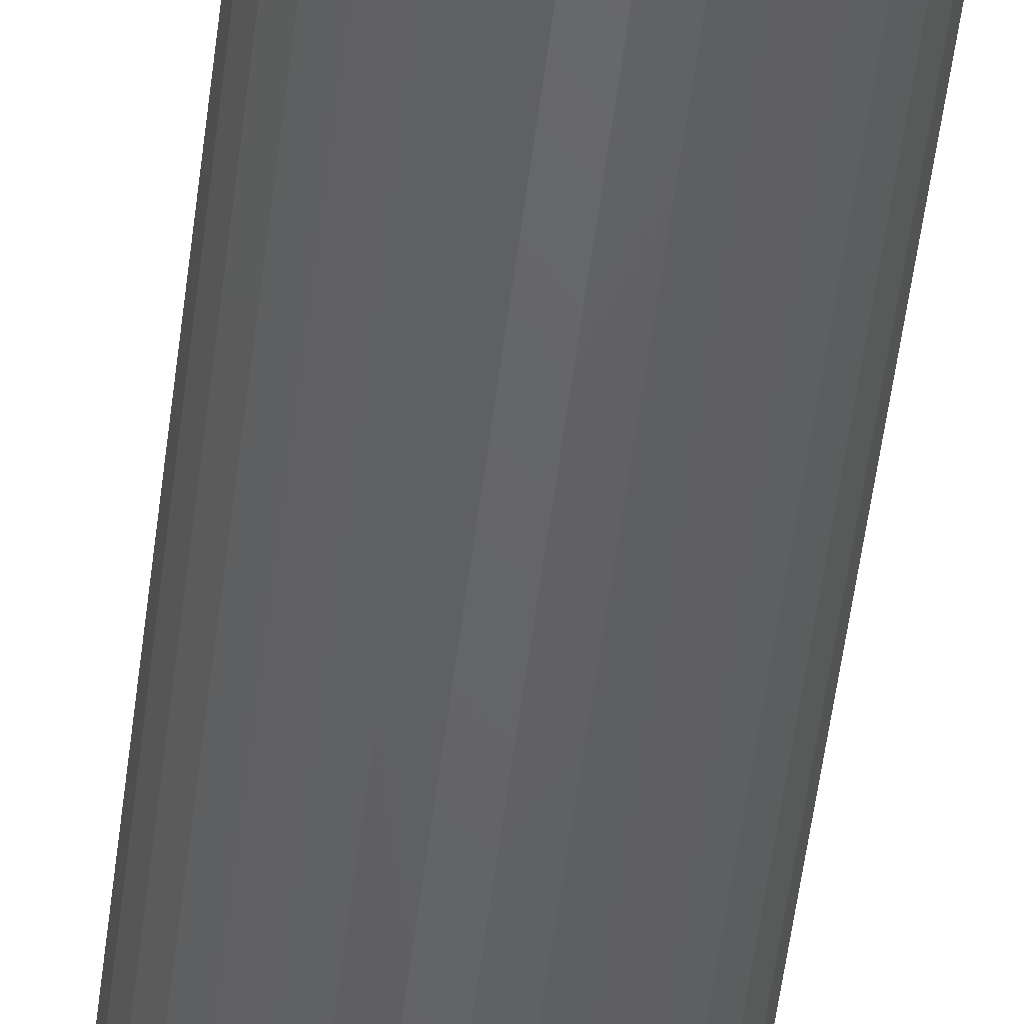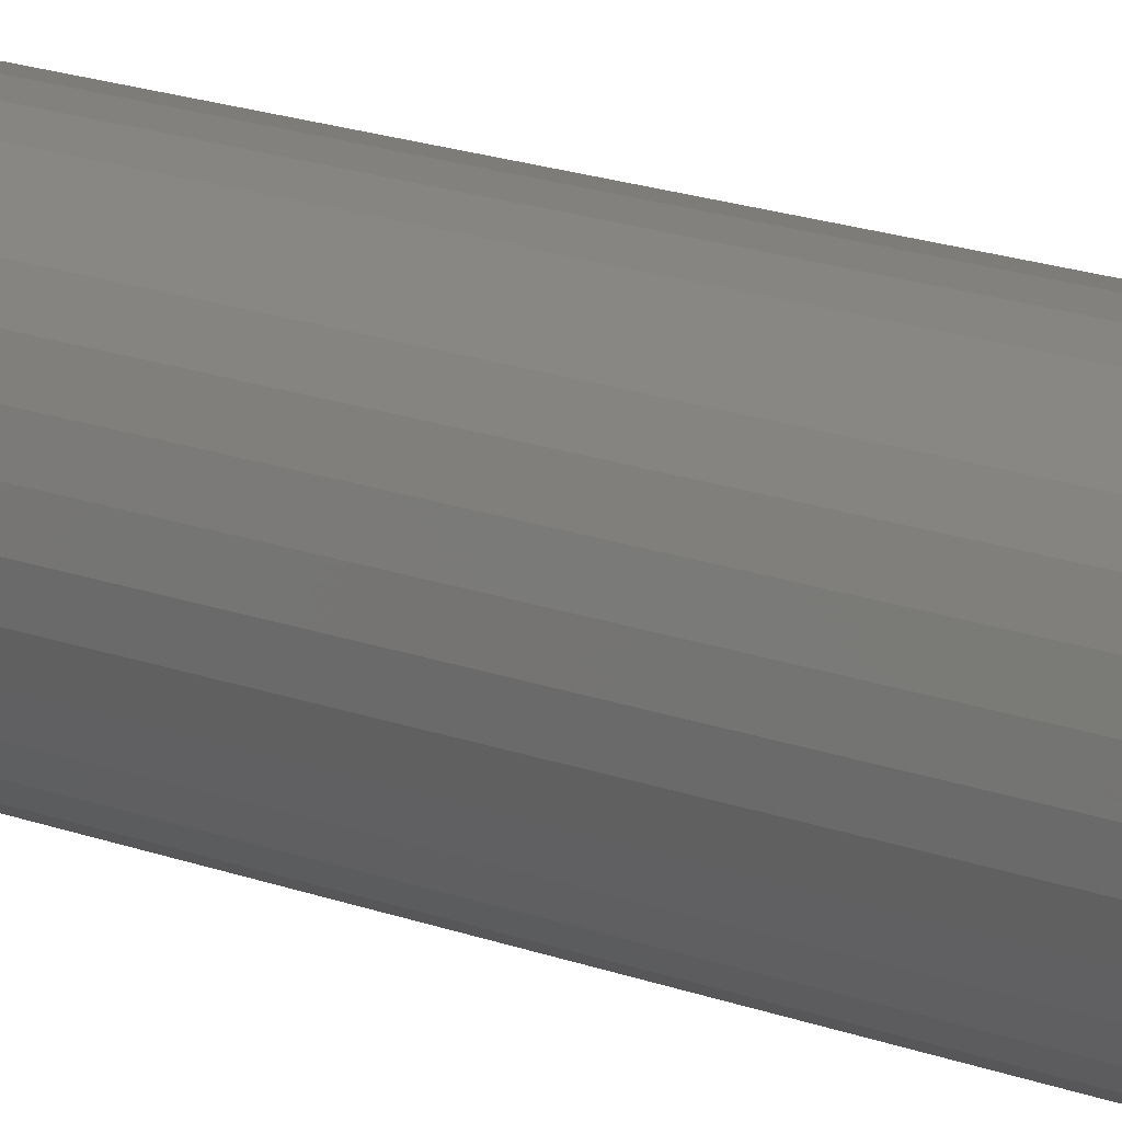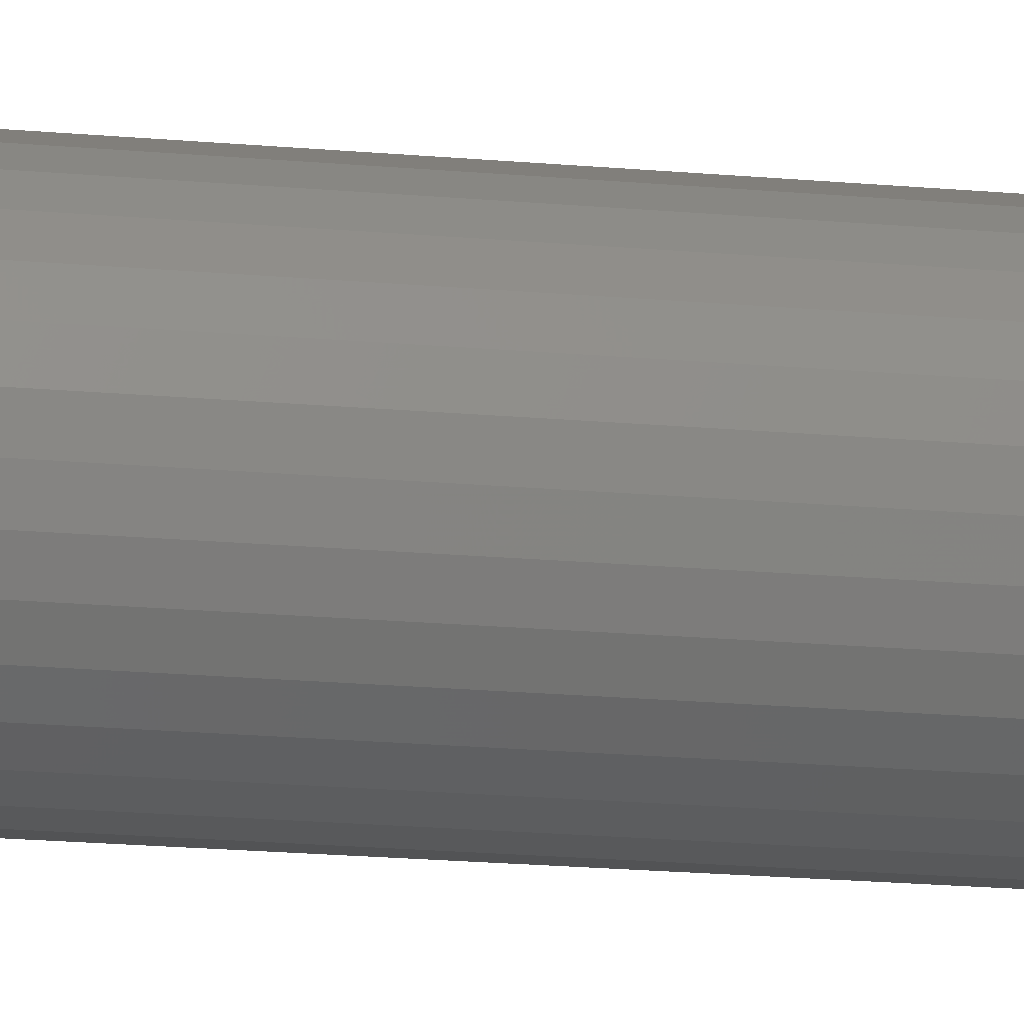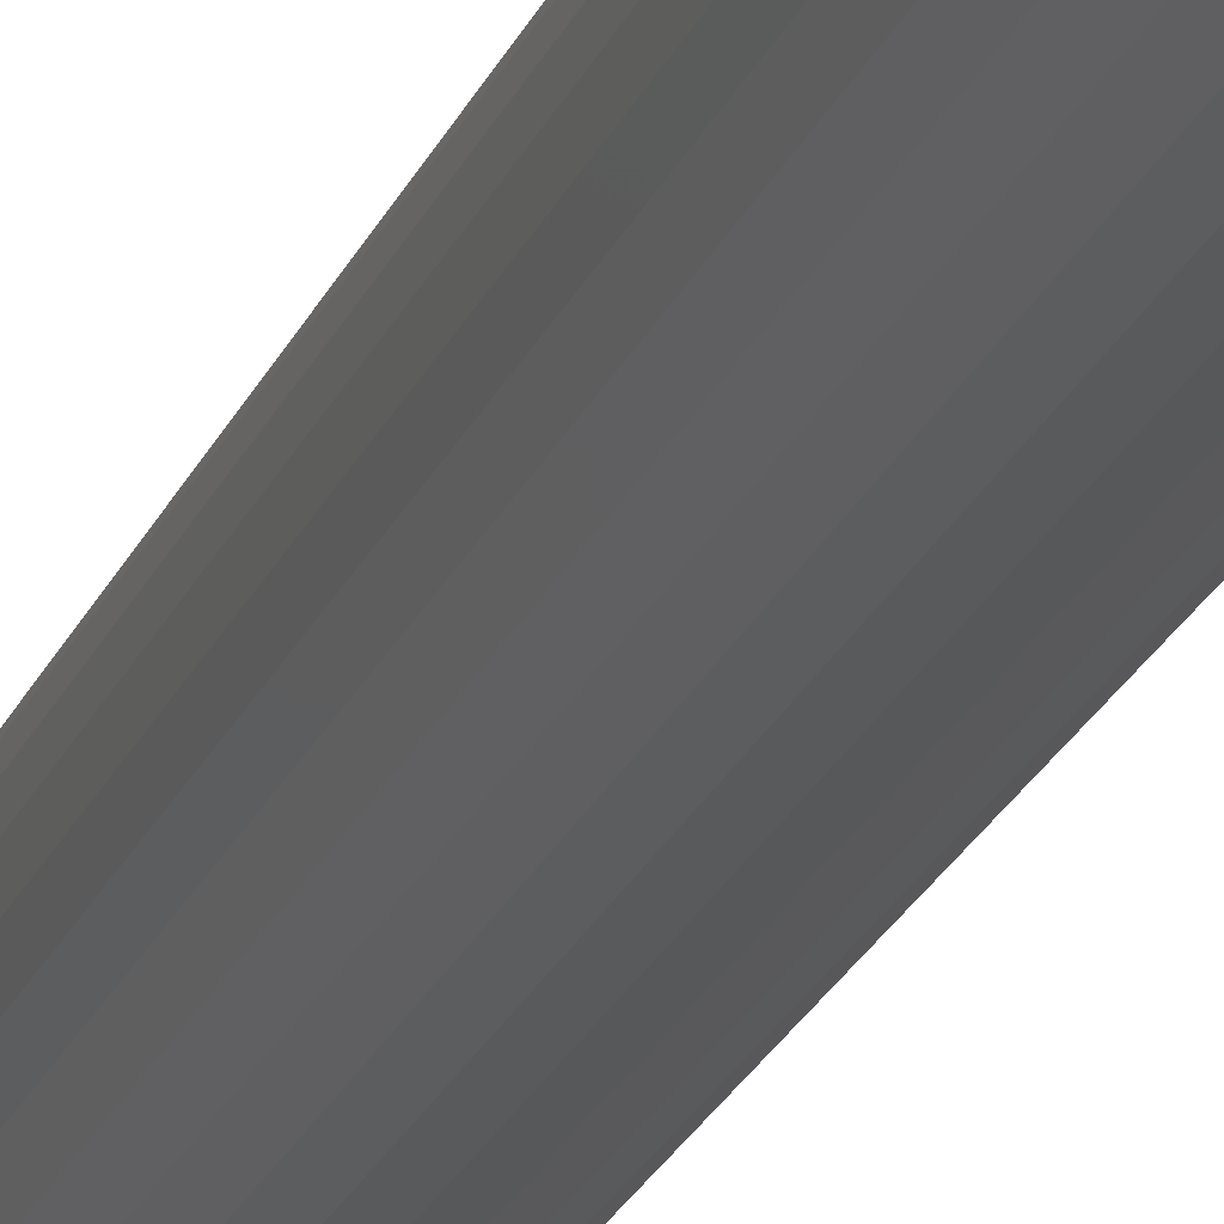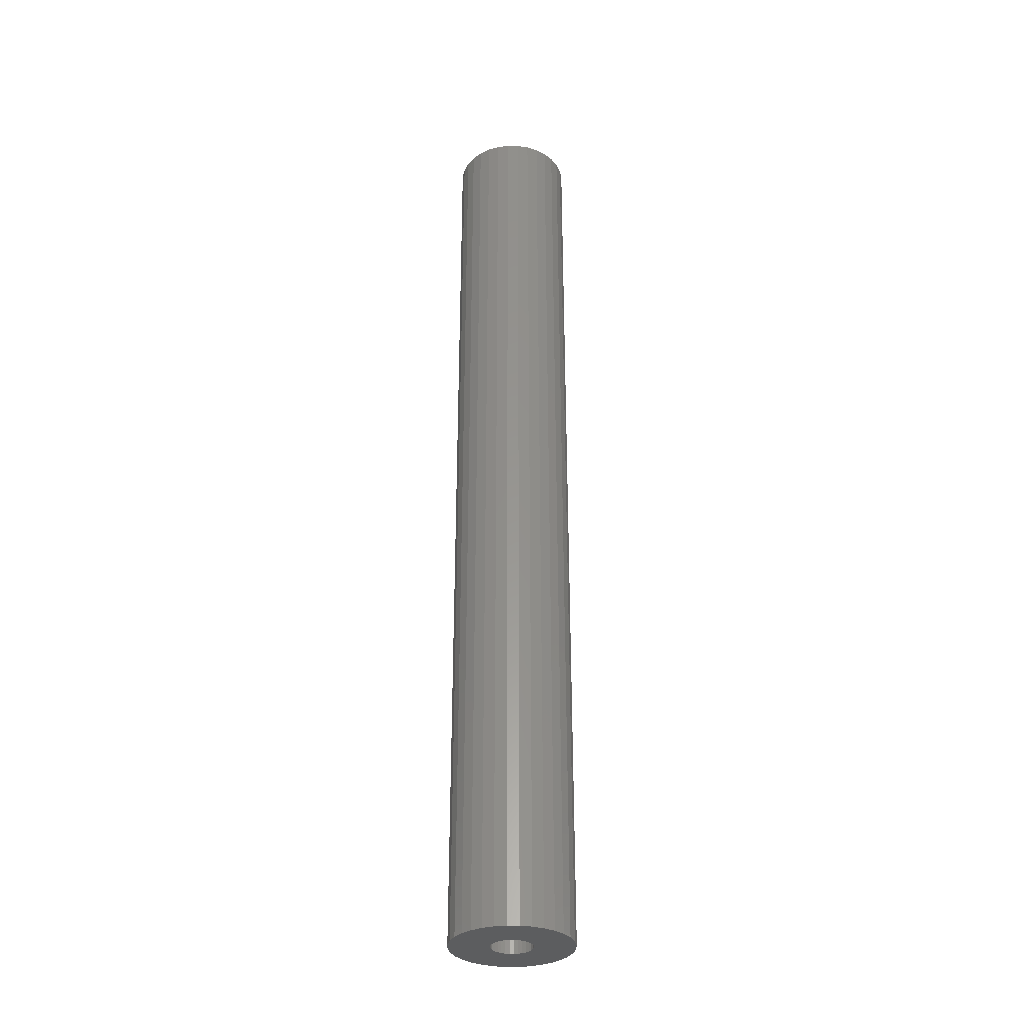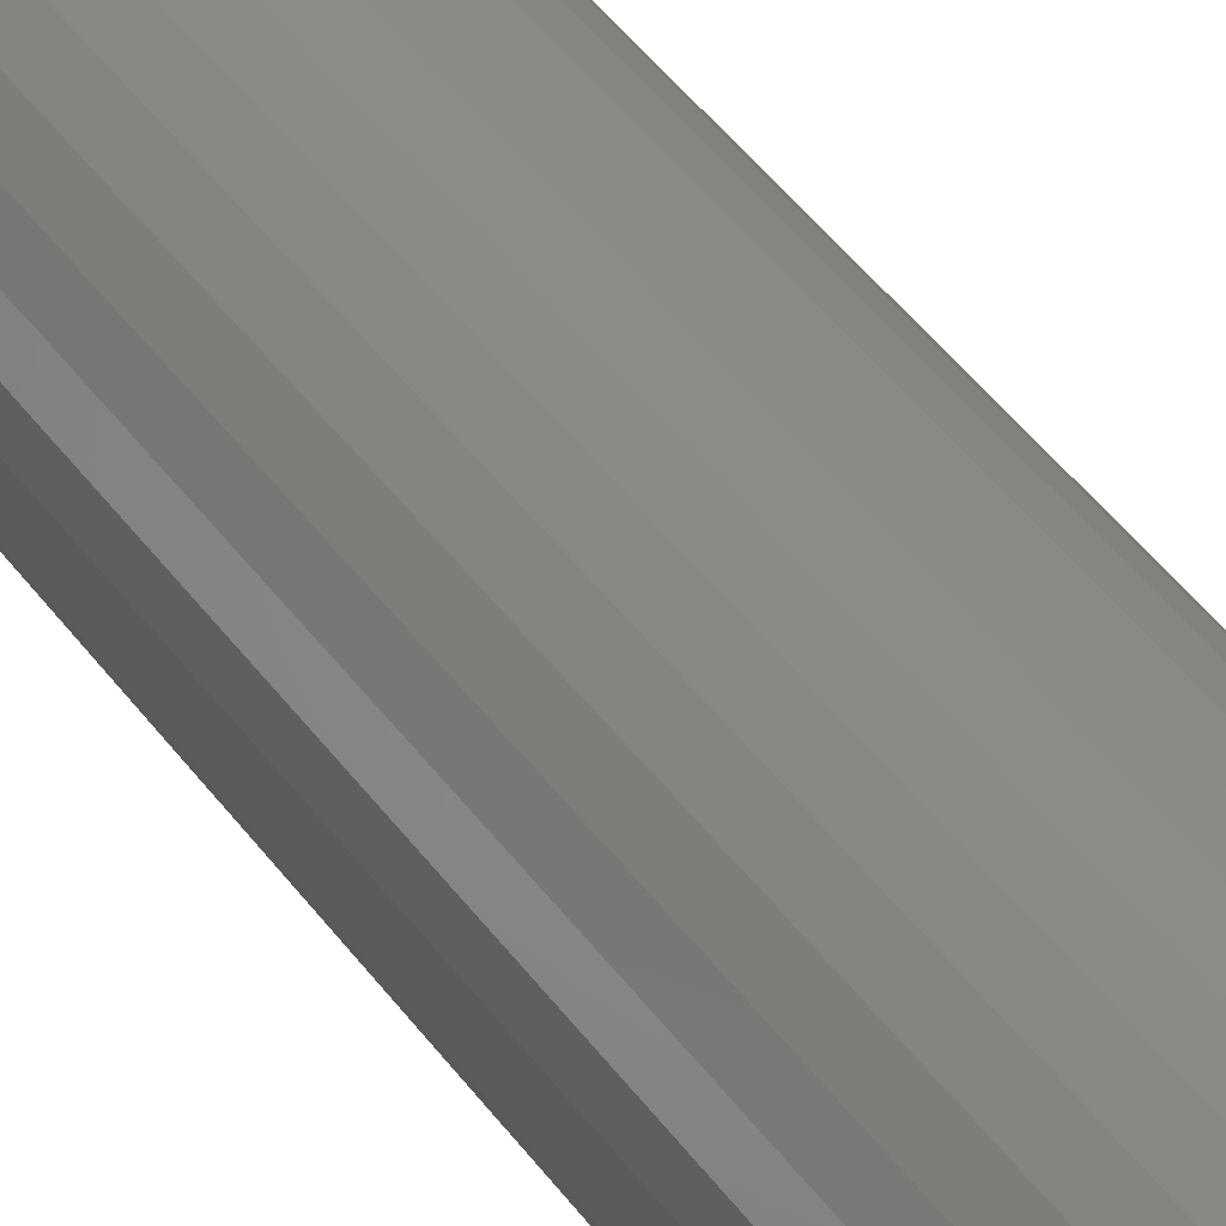
<metadata>
{"format":"stl","ext":"stl","renderer":"f3d","projection":"perspective","resolution":1024,"background":"white","views":[{"elev":-46.0,"azim":-6.3,"up":"+Y"},{"elev":13.0,"azim":135.2,"up":"+Y"},{"elev":-14.9,"azim":77.6,"up":"+Y"},{"elev":-21.8,"azim":-17.5,"up":"+Y"},{"elev":-32.1,"azim":-62.8,"up":"+Z"},{"elev":34.0,"azim":-27.7,"up":"+Y"}]}
</metadata>
<code>
# stl→obj: 128 verts, 252 faces
v 0.0472 -0.009241 0
v 0.01655 -0.003145 0
v 0.04811 0 0
v 0.01686 0 0
v -0.01739 0.04376 0
v -0.008501 0.04646 0
v 0.0007401 0.04737 0
v -0.04572 -0.009241 0
v -0.01507 -0.003145 0
v -0.01415 -0.006168 0
v -0.01266 -0.008955 0
v -0.01066 -0.0114 0
v 0.01563 -0.006168 0
v 0.01414 -0.008955 0
v 0.01214 -0.0114 0
v 0.009981 -0.04646 0
v 0.0007401 -0.04737 0
v 0.01887 -0.04376 0
v -0.04663 5.801e-18 0
v -0.01507 0.003145 0
v -0.01538 1.974e-18 0
v -0.04302 0.01813 0
v 0.0007401 0.01612 0
v -0.002404 0.01581 0
v -0.005428 0.01489 0
v -0.008215 0.0134 0
v -0.01066 0.0114 0
v -0.04572 0.009241 0
v -0.03865 0.02632 0
v -0.03275 0.03349 0
v -0.02558 0.03939 0
v 0.009981 0.04646 0
v 0.01887 0.04376 0
v 0.02706 0.03939 0
v 0.03423 0.03349 0
v 0.04013 0.02632 0
v 0.0445 0.01813 0
v -0.01266 0.008955 0
v -0.01415 0.006168 0
v 0.0007401 -0.01612 0
v 0.0445 -0.01813 0
v 0.04013 -0.02632 0
v 0.03423 -0.03349 0
v 0.02706 -0.03939 0
v -0.008501 -0.04646 0
v -0.01739 -0.04376 0
v -0.02558 -0.03939 0
v -0.03275 -0.03349 0
v -0.03865 -0.02632 0
v -0.04302 -0.01813 0
v -0.008215 -0.0134 0
v -0.005428 -0.01489 0
v -0.002404 -0.01581 0
v 0.0472 0.009241 0
v 0.01414 0.008955 0
v 0.01214 0.0114 0
v 0.009695 0.0134 0
v 0.006908 0.01489 0
v 0.003885 0.01581 0
v 0.01655 0.003145 0
v 0.01563 0.006168 0
v 0.003885 -0.01581 0
v 0.006908 -0.01489 0
v 0.009695 -0.0134 0
v 0.003885 -0.01581 0.7188
v 0.006908 -0.01489 0.7188
v 0.009695 -0.0134 0.7188
v 0.01214 -0.0114 0.7188
v 0.01414 -0.008955 0.7188
v 0.01563 -0.006168 0.7188
v 0.01655 -0.003145 0.7188
v 0.01686 0 0.7188
v 0.0007401 -0.01612 0.7188
v -0.002404 -0.01581 0.7188
v -0.005428 -0.01489 0.7188
v -0.008215 -0.0134 0.7188
v -0.01066 -0.0114 0.7188
v -0.01266 -0.008955 0.7188
v -0.01415 -0.006168 0.7188
v -0.01507 -0.003145 0.7188
v -0.01538 1.974e-18 0.7188
v -0.002404 0.01581 0.7188
v -0.005428 0.01489 0.7188
v -0.008215 0.0134 0.7188
v -0.01066 0.0114 0.7188
v -0.01266 0.008955 0.7188
v -0.01415 0.006168 0.7188
v -0.01507 0.003145 0.7188
v 0.0007401 0.01612 0.7188
v 0.003885 0.01581 0.7188
v 0.006908 0.01489 0.7188
v 0.009695 0.0134 0.7188
v 0.01214 0.0114 0.7188
v 0.01414 0.008955 0.7188
v 0.01563 0.006168 0.7188
v 0.01655 0.003145 0.7188
v 0.0007401 0.04737 0.75
v -0.008501 0.04646 0.75
v -0.01739 0.04376 0.75
v 0.009981 0.04646 0.75
v 0.01887 0.04376 0.75
v -0.02558 0.03939 0.75
v 0.02706 0.03939 0.75
v -0.03275 0.03349 0.75
v 0.03423 0.03349 0.75
v -0.03865 0.02632 0.75
v 0.04013 0.02632 0.75
v -0.04302 0.01813 0.75
v 0.0445 0.01813 0.75
v -0.04572 0.009241 0.75
v 0.0472 0.009241 0.75
v 0.0472 -0.009241 0.75
v -0.04302 -0.01813 0.75
v 0.0445 -0.01813 0.75
v -0.03865 -0.02632 0.75
v 0.04013 -0.02632 0.75
v -0.03275 -0.03349 0.75
v 0.03423 -0.03349 0.75
v -0.02558 -0.03939 0.75
v 0.02706 -0.03939 0.75
v -0.01739 -0.04376 0.75
v 0.01887 -0.04376 0.75
v -0.008501 -0.04646 0.75
v 0.0007401 -0.04737 0.75
v 0.009981 -0.04646 0.75
v 0.04811 0 0.75
v -0.04663 5.801e-18 0.75
v -0.04572 -0.009241 0.75
f 1 2 3
f 2 4 3
f 5 6 7
f 8 9 10
f 11 8 10
f 8 11 12
f 13 2 1
f 14 13 1
f 15 14 1
f 16 17 18
f 19 20 21
f 19 21 9
f 19 9 8
f 22 23 24
f 22 24 25
f 22 25 26
f 22 26 27
f 22 27 28
f 23 22 29
f 23 29 30
f 23 30 31
f 23 31 5
f 23 5 7
f 23 7 32
f 23 32 33
f 23 33 34
f 23 34 35
f 23 35 36
f 23 36 37
f 28 27 38
f 28 38 39
f 28 39 20
f 28 20 19
f 40 41 42
f 40 42 43
f 40 43 44
f 40 44 18
f 40 18 17
f 40 17 45
f 40 45 46
f 40 46 47
f 40 47 48
f 40 48 49
f 40 49 50
f 50 8 12
f 50 12 51
f 50 51 52
f 50 52 53
f 50 53 40
f 37 54 55
f 37 55 56
f 37 56 57
f 37 57 58
f 37 58 59
f 37 59 23
f 54 3 4
f 54 4 60
f 54 60 61
f 54 61 55
f 41 40 62
f 41 62 63
f 41 63 64
f 41 64 15
f 41 15 1
f 40 65 62
f 62 65 66
f 62 66 63
f 63 66 67
f 63 67 64
f 64 67 68
f 64 68 15
f 15 68 69
f 15 69 14
f 14 69 70
f 14 70 13
f 13 70 71
f 13 71 2
f 2 71 72
f 2 72 4
f 65 40 73
f 73 40 53
f 73 53 74
f 74 53 52
f 74 52 75
f 75 52 51
f 75 51 76
f 76 51 12
f 76 12 77
f 77 12 11
f 77 11 78
f 78 11 10
f 78 10 79
f 79 10 9
f 79 9 80
f 80 9 21
f 80 21 81
f 23 82 24
f 24 82 83
f 24 83 25
f 25 83 84
f 25 84 26
f 26 84 85
f 26 85 27
f 27 85 86
f 27 86 38
f 38 86 87
f 38 87 39
f 39 87 88
f 39 88 20
f 20 88 81
f 20 81 21
f 82 23 89
f 89 23 59
f 89 59 90
f 90 59 58
f 90 58 91
f 91 58 57
f 91 57 92
f 92 57 56
f 92 56 93
f 93 56 55
f 93 55 94
f 94 55 61
f 94 61 95
f 95 61 60
f 95 60 96
f 96 60 4
f 96 4 72
f 93 85 92
f 86 85 93
f 94 86 93
f 87 86 94
f 95 87 94
f 69 78 70
f 77 78 69
f 68 77 69
f 76 77 68
f 67 76 68
f 67 75 76
f 74 75 67
f 66 74 67
f 66 73 74
f 65 73 66
f 84 83 82
f 84 82 89
f 84 89 90
f 84 90 91
f 84 91 92
f 84 92 85
f 78 79 70
f 70 79 80
f 70 80 71
f 71 80 81
f 71 81 72
f 72 81 88
f 72 88 96
f 96 88 87
f 96 87 95
f 97 98 99
f 100 97 99
f 100 99 101
f 101 99 102
f 101 102 103
f 103 102 104
f 103 104 105
f 105 104 106
f 105 106 107
f 107 106 108
f 107 108 109
f 109 108 110
f 109 110 111
f 112 113 114
f 114 113 115
f 114 115 116
f 116 115 117
f 116 117 118
f 118 117 119
f 118 119 120
f 120 119 121
f 120 121 122
f 122 121 123
f 122 123 124
f 122 124 125
f 111 110 126
f 126 110 127
f 126 127 112
f 112 127 128
f 112 128 113
f 3 126 1
f 1 126 112
f 1 112 41
f 41 112 114
f 41 114 42
f 42 114 116
f 42 116 43
f 43 116 118
f 43 118 44
f 44 118 120
f 44 120 18
f 18 120 122
f 18 122 16
f 16 122 125
f 16 125 17
f 17 125 124
f 17 124 45
f 45 124 123
f 45 123 46
f 46 123 121
f 46 121 47
f 47 121 119
f 47 119 48
f 48 119 117
f 48 117 49
f 49 117 115
f 49 115 50
f 50 115 113
f 50 113 8
f 8 113 128
f 8 128 19
f 19 128 127
f 19 127 28
f 28 127 110
f 28 110 22
f 22 110 108
f 22 108 29
f 29 108 106
f 29 106 30
f 30 106 104
f 30 104 31
f 31 104 102
f 31 102 5
f 5 102 99
f 5 99 6
f 6 99 98
f 6 98 7
f 7 98 97
f 7 97 32
f 32 97 100
f 32 100 33
f 33 100 101
f 33 101 34
f 34 101 103
f 34 103 35
f 35 103 105
f 35 105 36
f 36 105 107
f 36 107 37
f 37 107 109
f 37 109 54
f 54 109 111
f 54 111 3
f 3 111 126

</code>
